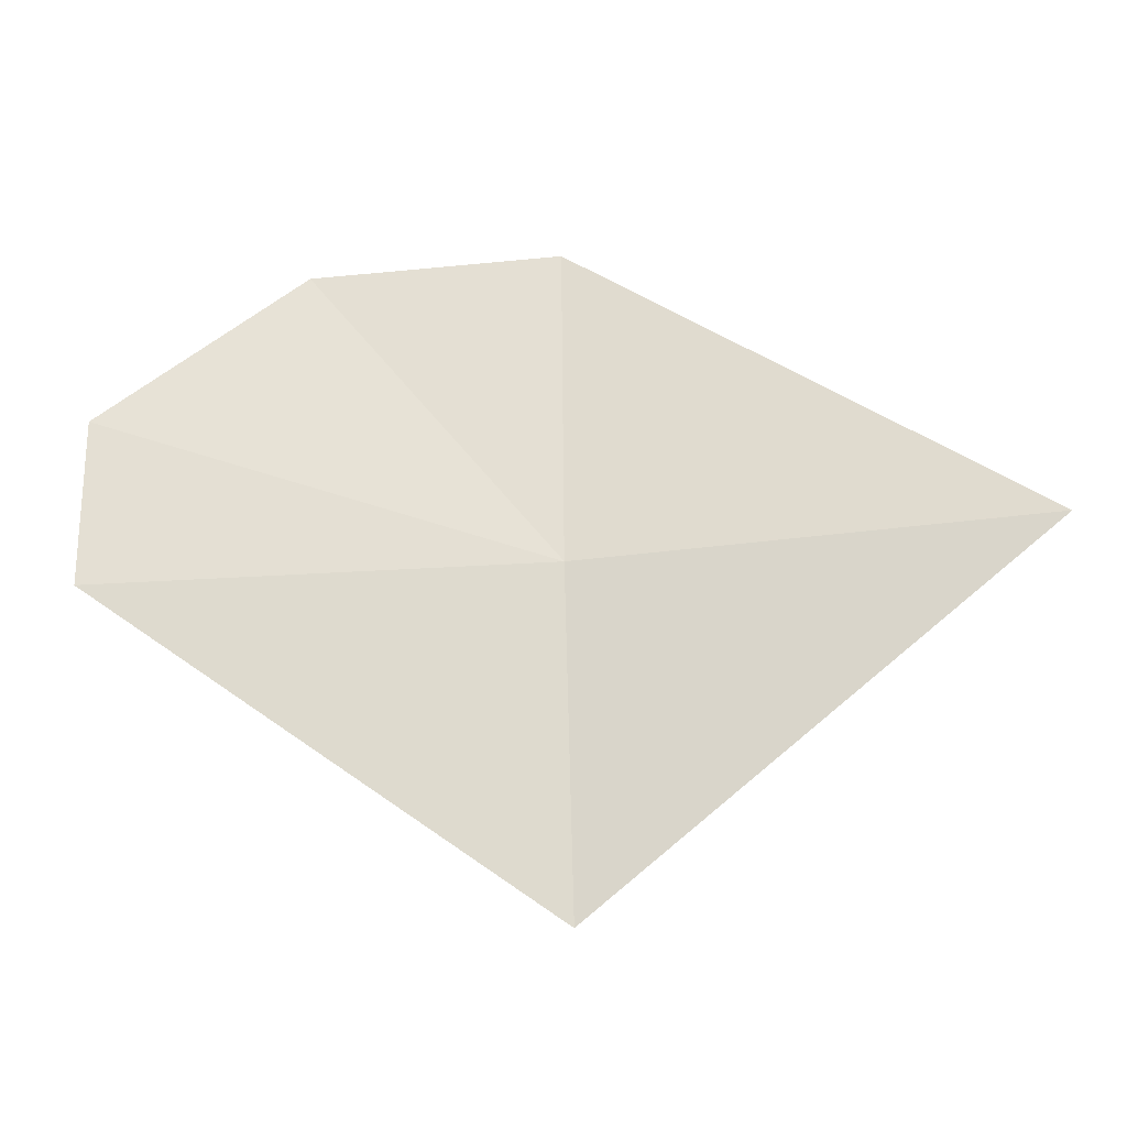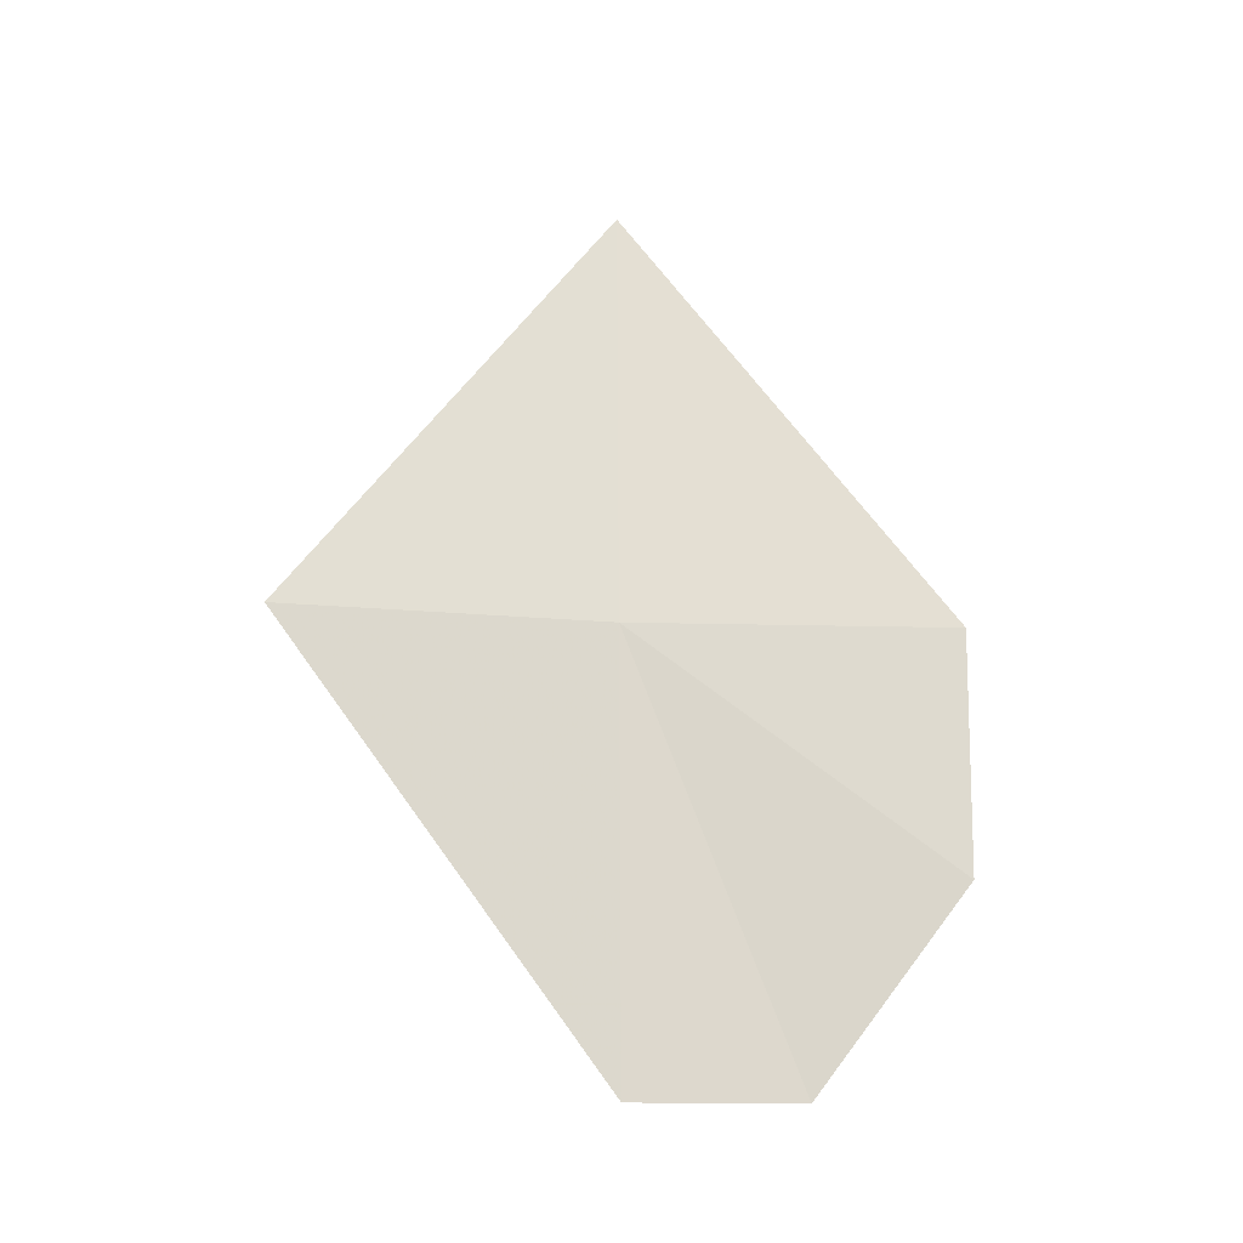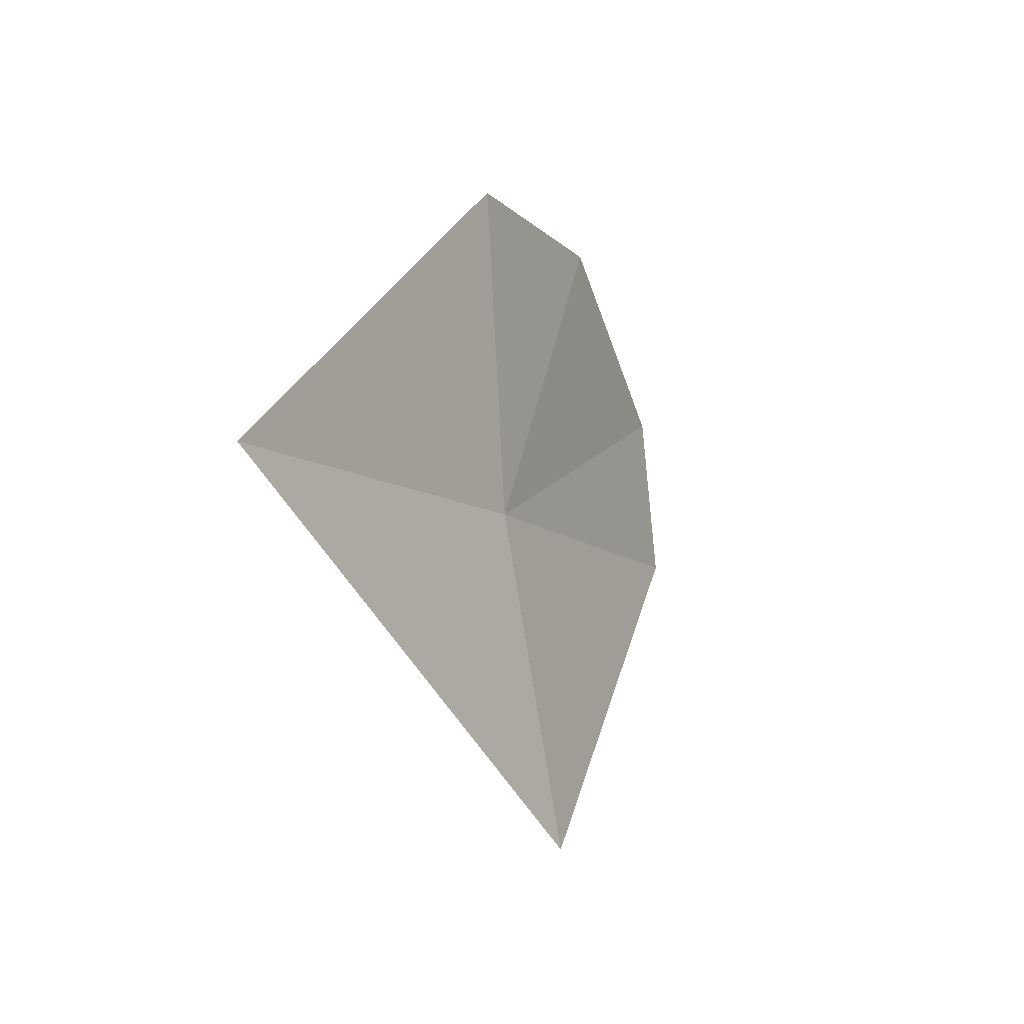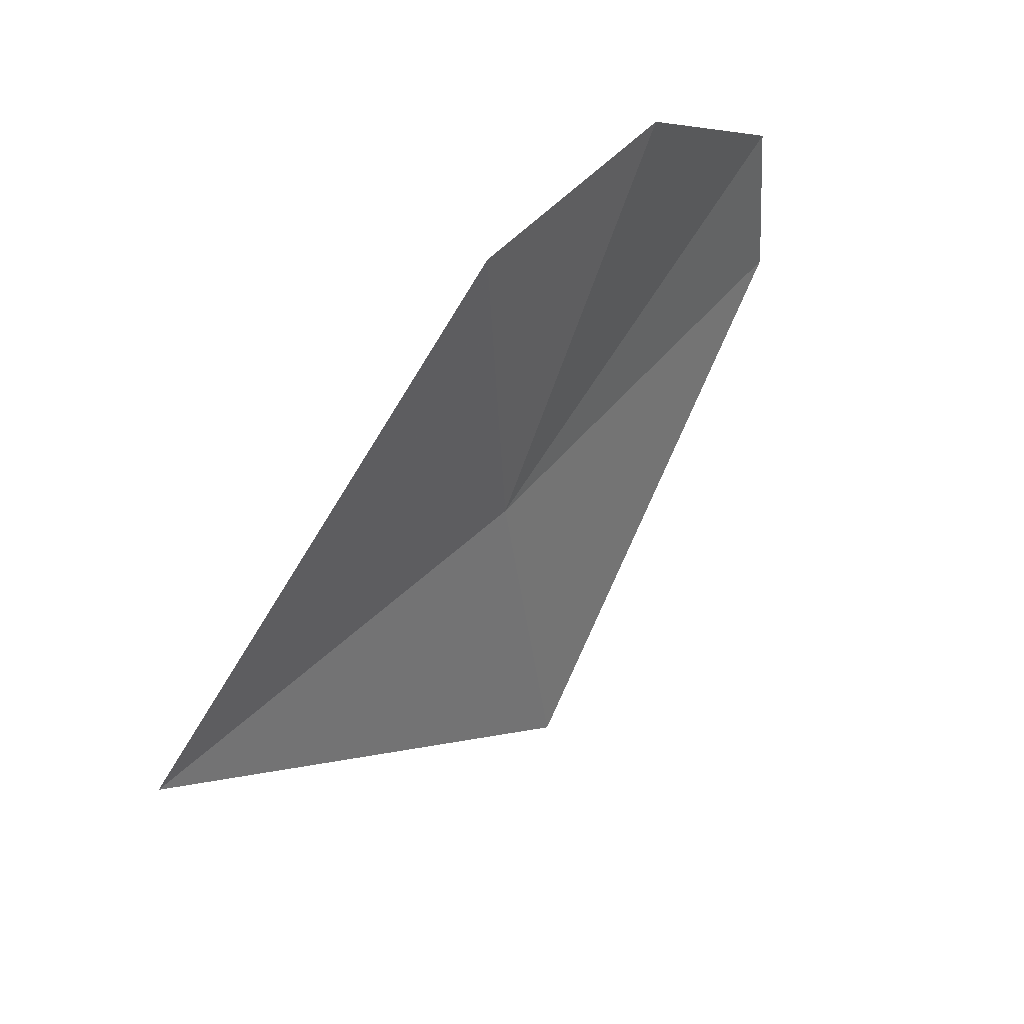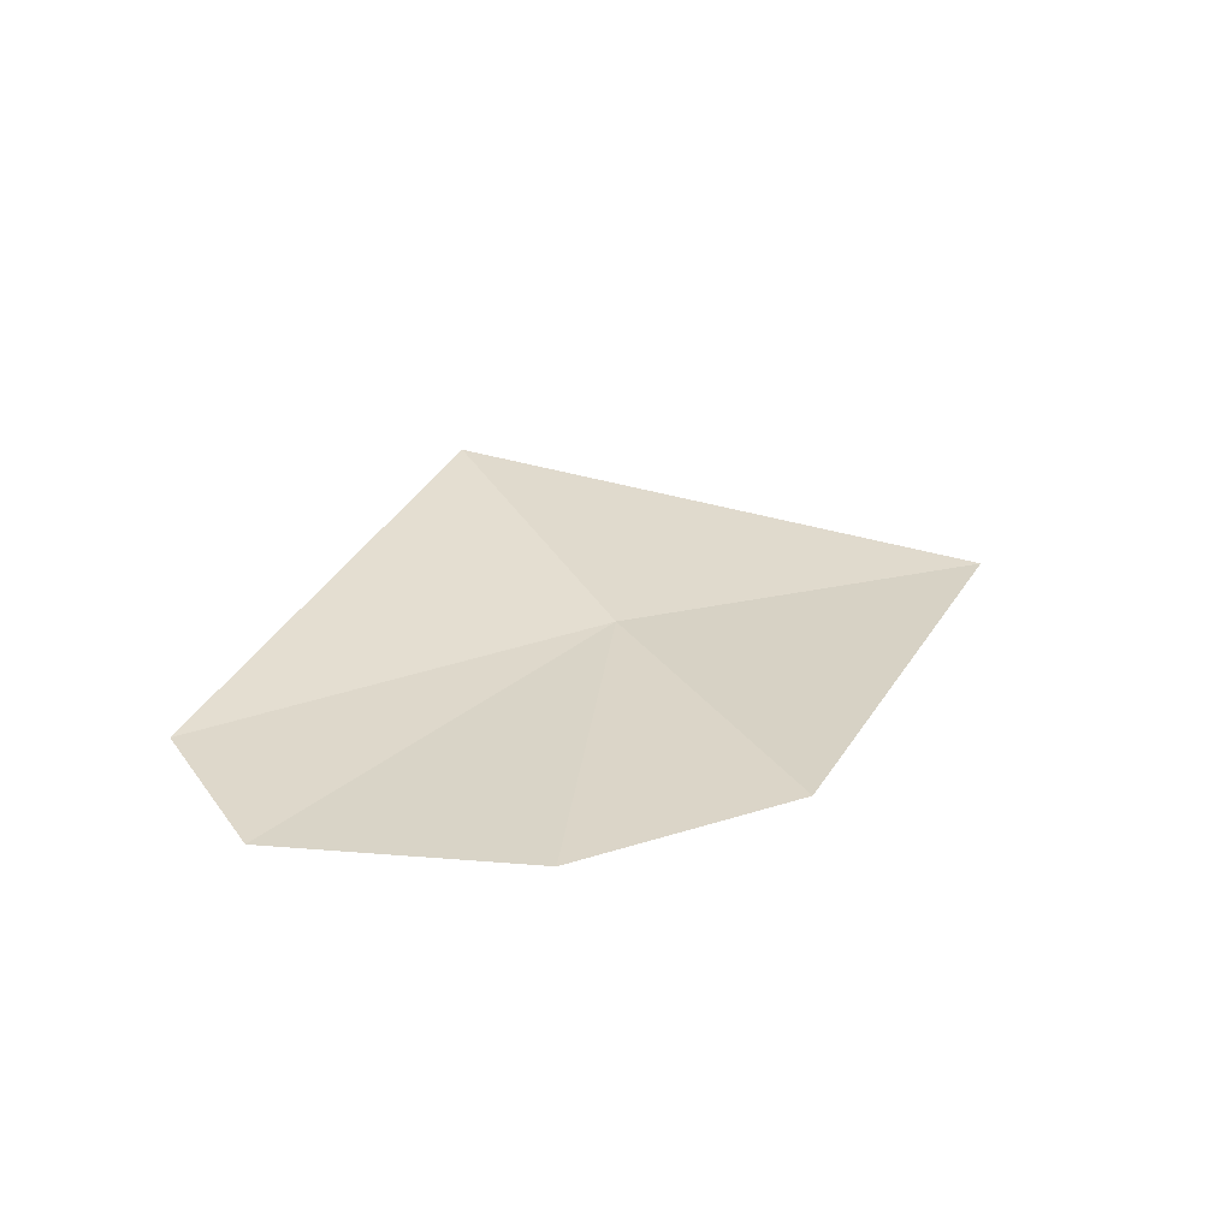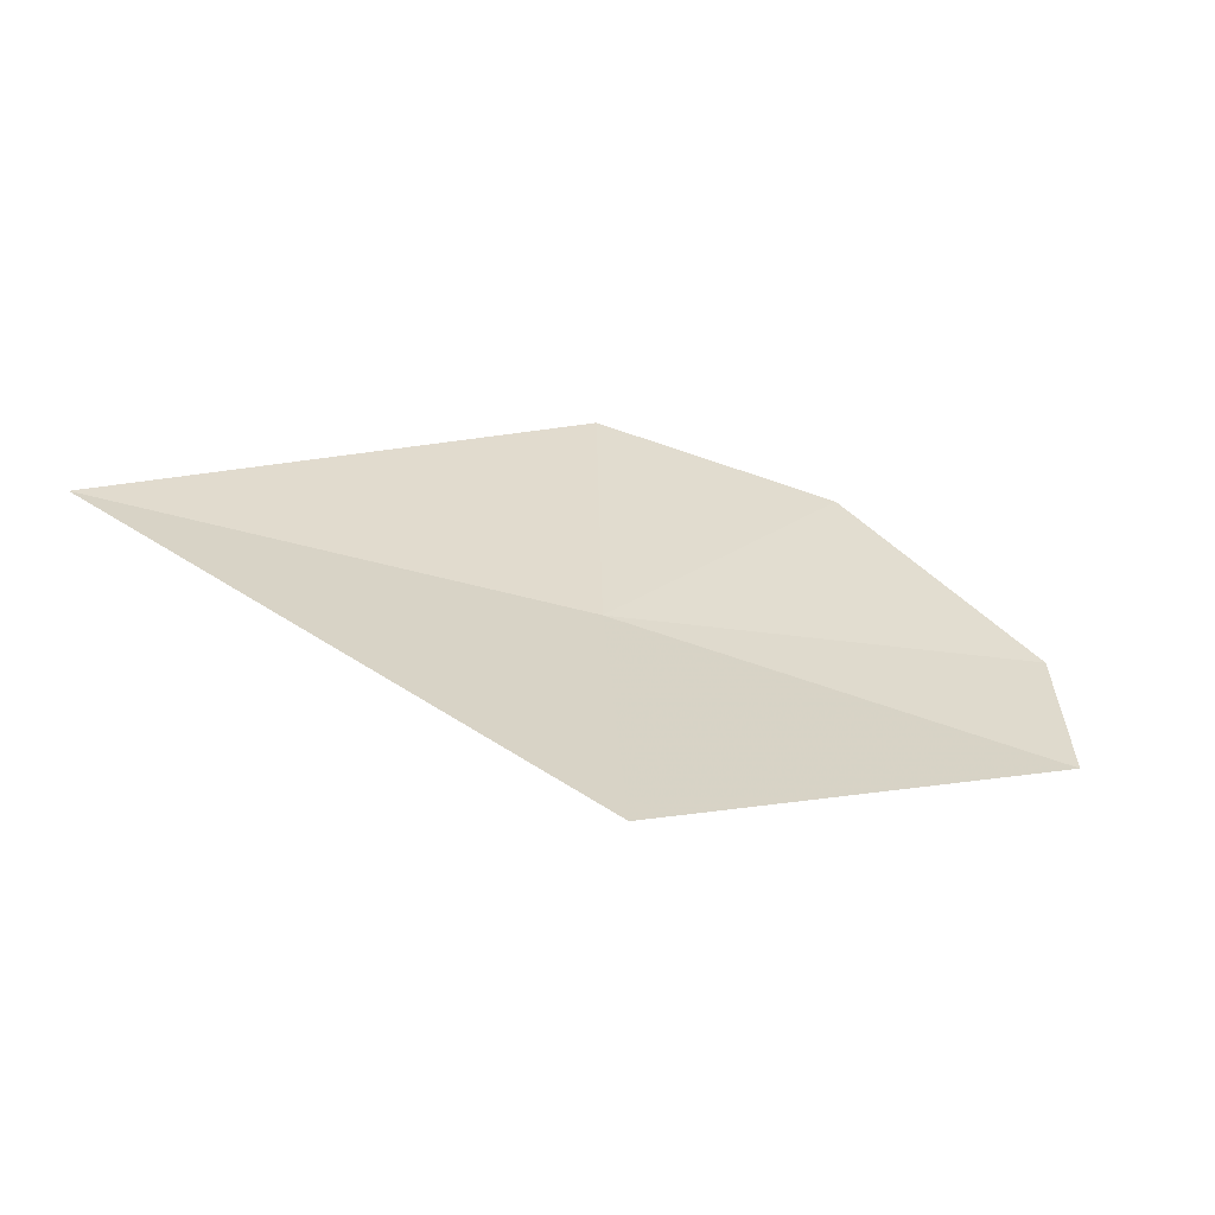
<metadata>
{"format":"obj","ext":"obj","renderer":"f3d","projection":"perspective","resolution":1024,"background":"white","views":[{"elev":-31.6,"azim":5.1,"up":"+Z"},{"elev":73.0,"azim":-90.3,"up":"+Y"},{"elev":-8.8,"azim":113.0,"up":"+Z"},{"elev":50.9,"azim":128.1,"up":"+Z"},{"elev":26.7,"azim":-30.3,"up":"+Y"},{"elev":-53.9,"azim":158.1,"up":"+Z"}]}
</metadata>
<code>
v 1.359 3.678 10.32
v 1.358 3.662 10.59
v 1.161 3.667 10.59
v 0.9985 3.667 10.46
v 1.361 3.726 10.06
v 0.9989 3.679 10.32
v 1.717 3.642 10.32
f 1 3 2
f 1 4 3
f 1 6 4
f 1 7 5
f 1 2 7
f 1 5 6

</code>
